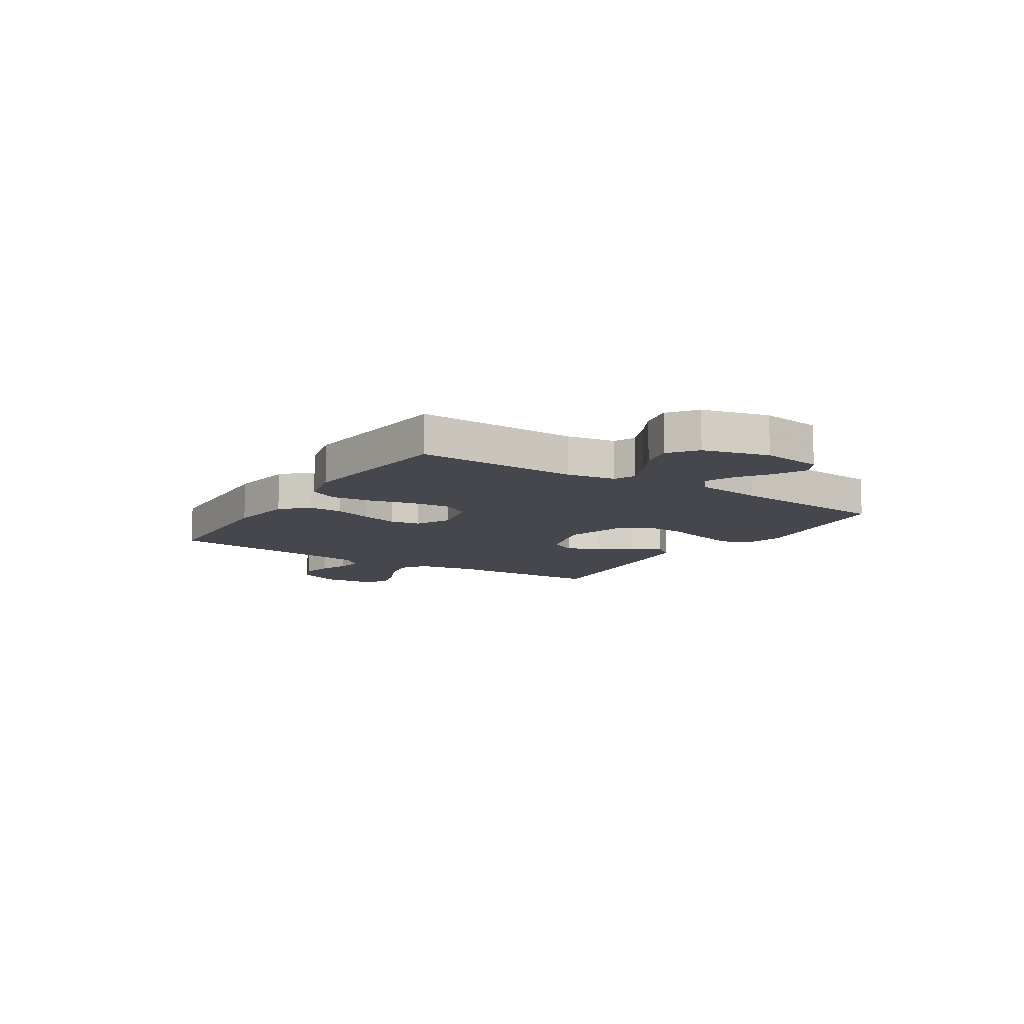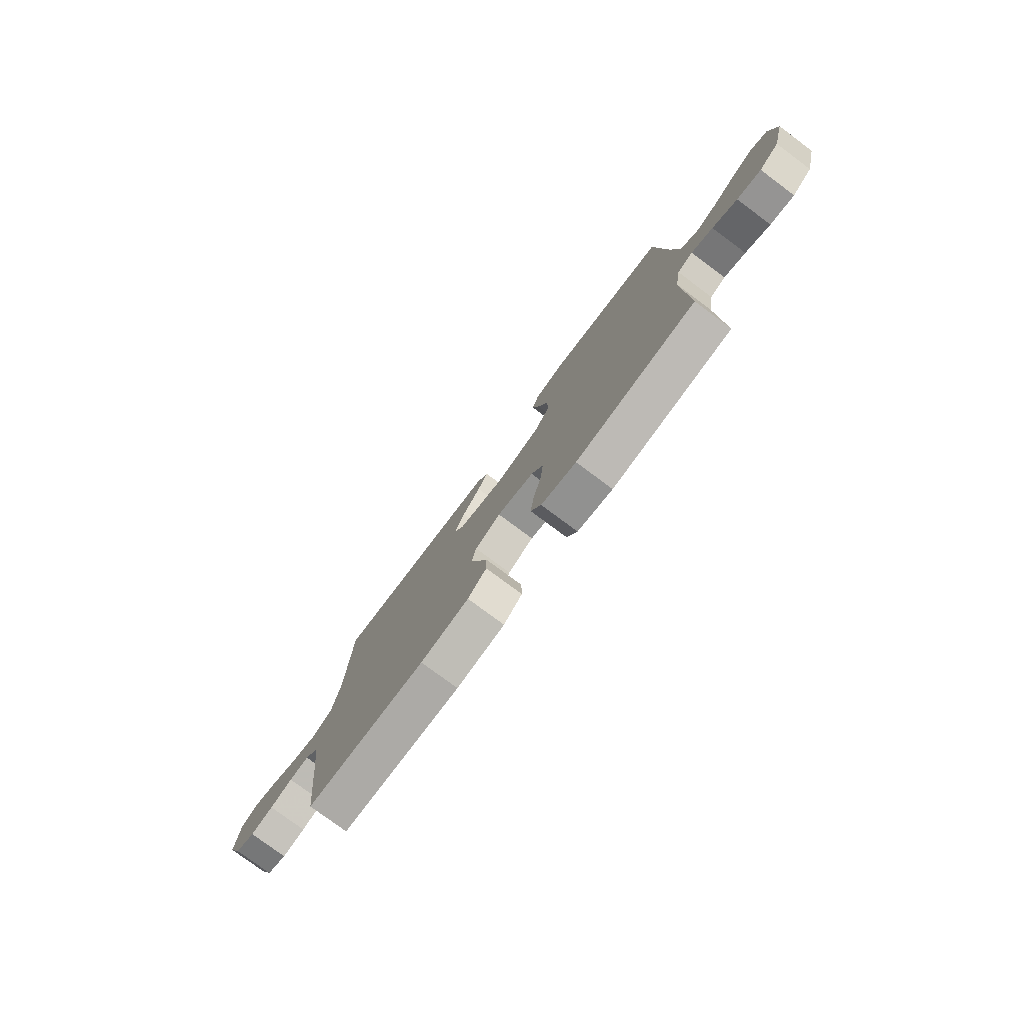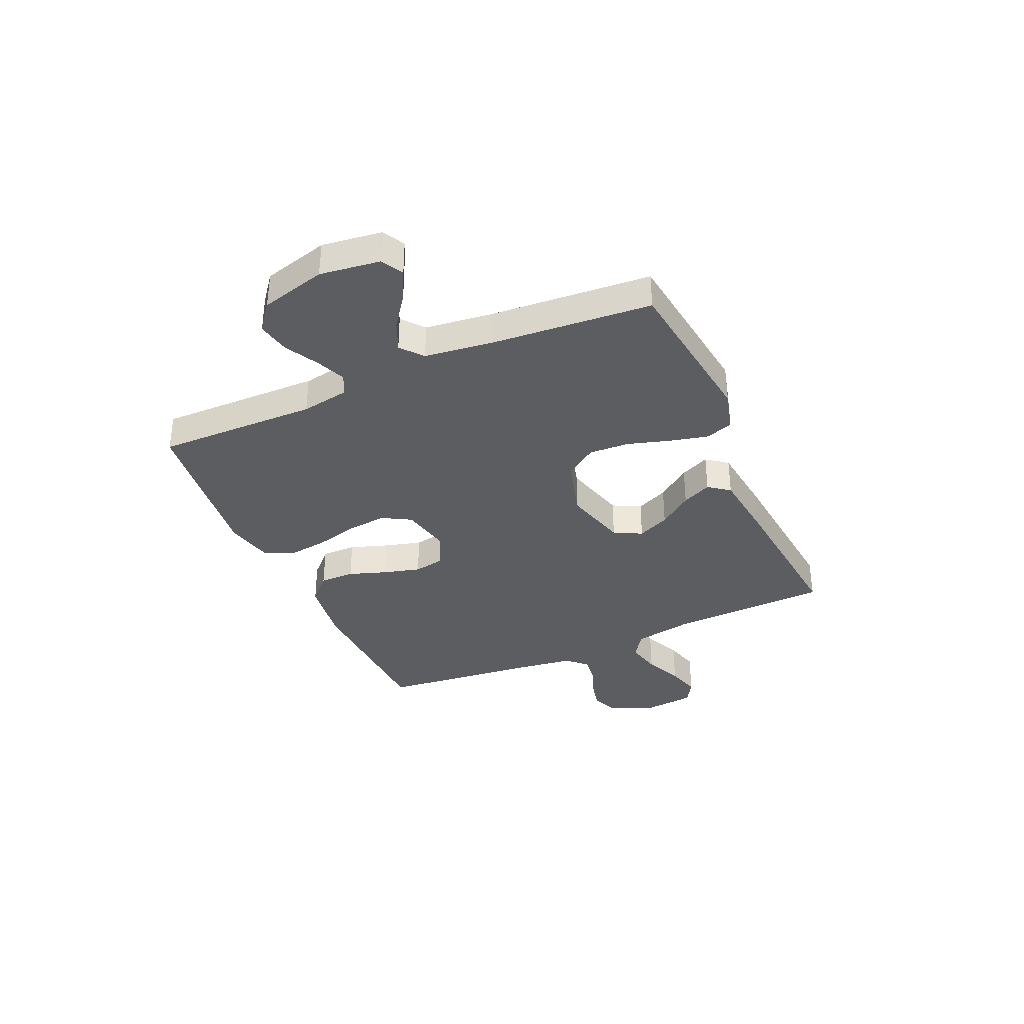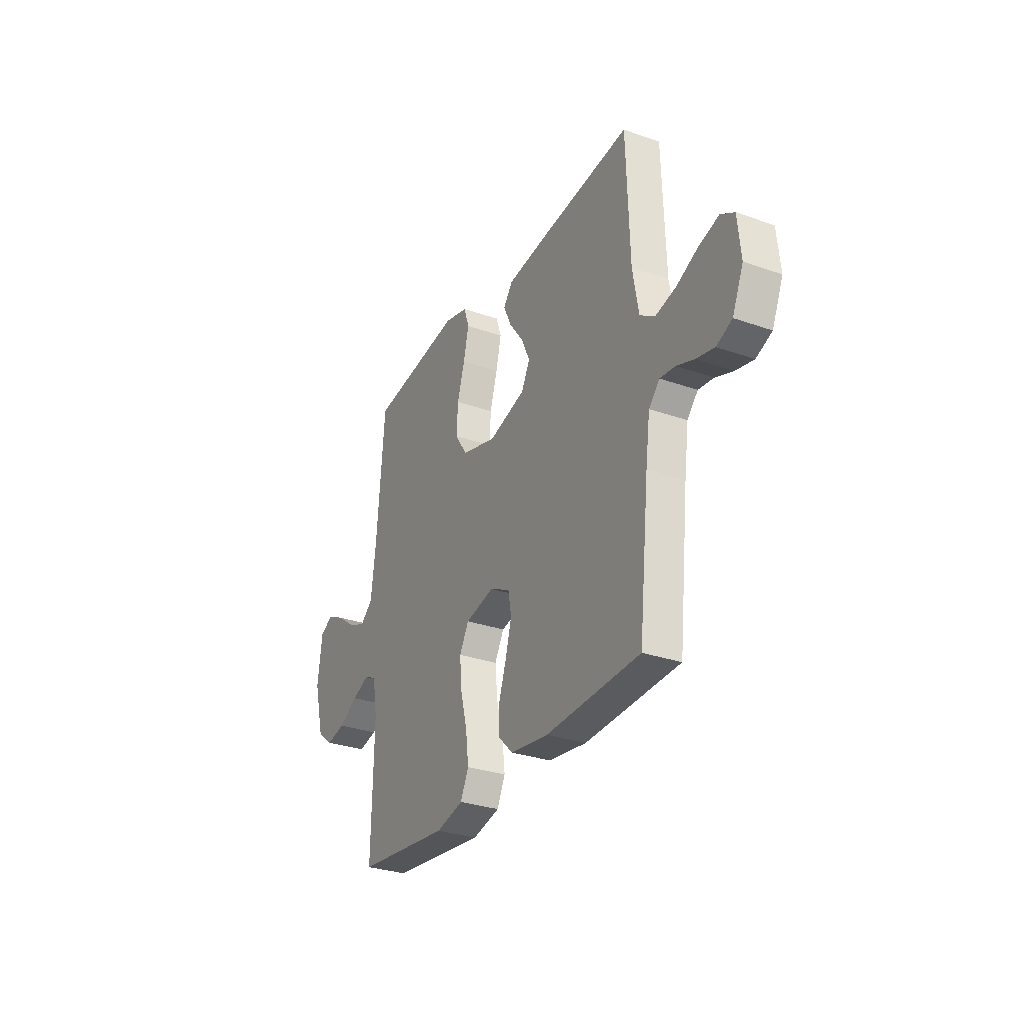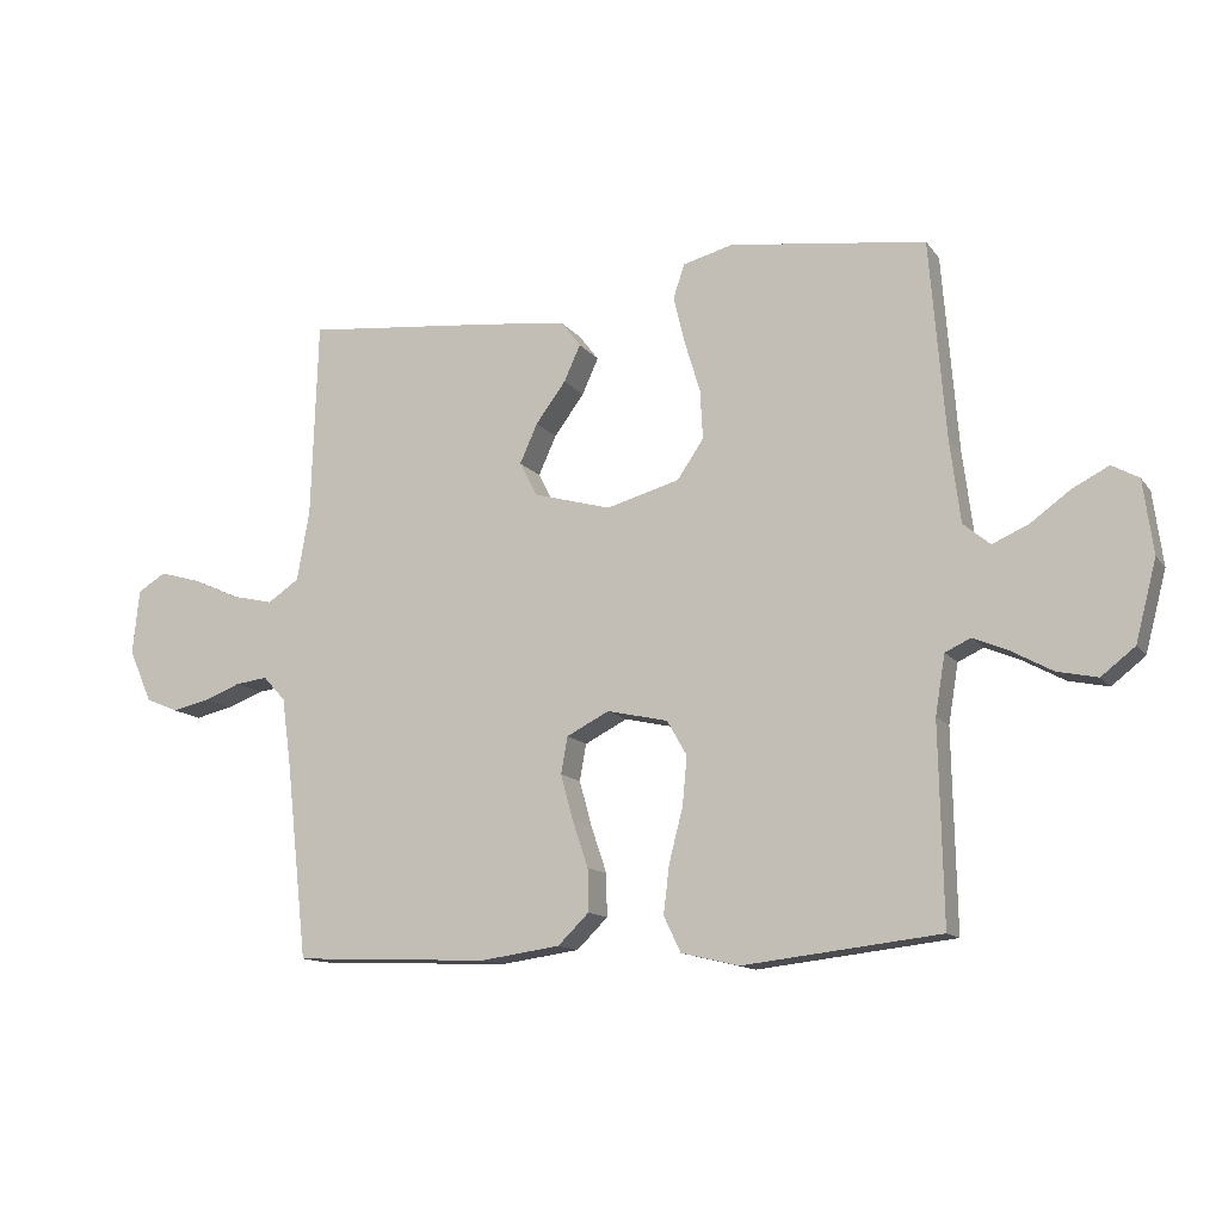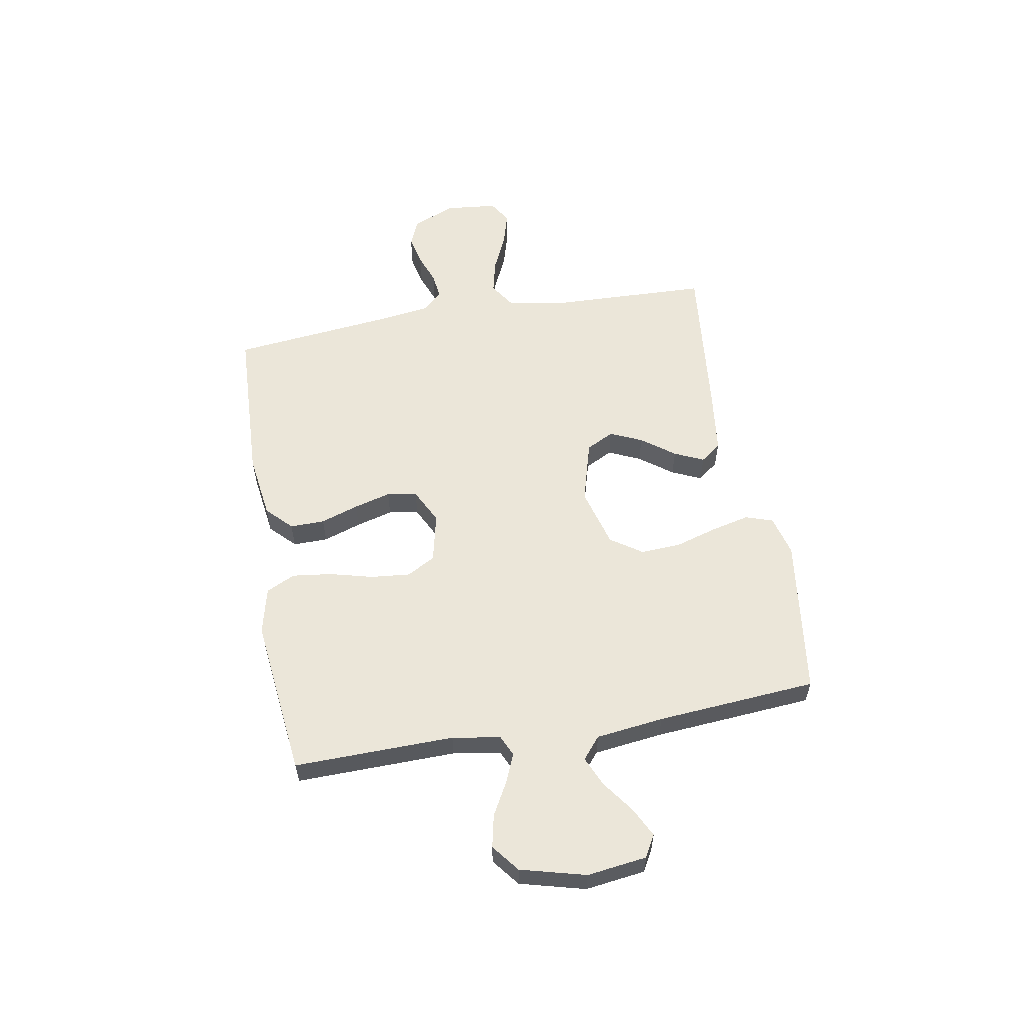
<metadata>
{"format":"obj","ext":"obj","renderer":"f3d","projection":"perspective","resolution":1024,"background":"white","views":[{"elev":-10.9,"azim":-122.6,"up":"+Y"},{"elev":-78.2,"azim":-126.6,"up":"+Z"},{"elev":-36.1,"azim":-66.1,"up":"+Y"},{"elev":-30.1,"azim":62.9,"up":"+Z"},{"elev":-12.9,"azim":-157.3,"up":"+Z"},{"elev":57.4,"azim":-99.9,"up":"+Y"}]}
</metadata>
<code>
v 0.5 0.07 -0.5
v 0.2 0.07 -0.513
v 0.078 0.07 -0.496
v 0.031 0.07 -0.45
v 0.032 0.07 -0.385
v 0.056 0.07 -0.314
v 0.075 0.07 -0.245
v 0.065 0.07 -0.189
v 0 0.07 -0.156
v -0.093 0.07 -0.177
v -0.123 0.07 -0.23
v -0.116 0.07 -0.304
v -0.095 0.07 -0.385
v -0.086 0.07 -0.459
v -0.112 0.07 -0.513
v -0.2 0.07 -0.534
v -0.5 0.07 -0.5
v -0.494 0.07 -0.2
v -0.509 0.07 -0.11
v -0.548 0.07 -0.092
v -0.602 0.07 -0.115
v -0.664 0.07 -0.149
v -0.725 0.07 -0.162
v -0.776 0.07 -0.122
v -0.808 0.07 0
v -0.793 0.07 0.112
v -0.752 0.07 0.135
v -0.697 0.07 0.107
v -0.636 0.07 0.063
v -0.581 0.07 0.039
v -0.54 0.07 0.073
v -0.524 0.07 0.2
v -0.5 0.07 0.5
v -0.2 0.07 0.54
v -0.124 0.07 0.52
v -0.107 0.07 0.469
v -0.124 0.07 0.397
v -0.148 0.07 0.318
v -0.152 0.07 0.243
v -0.112 0.07 0.184
v 0 0.07 0.153
v 0.118 0.07 0.186
v 0.145 0.07 0.238
v 0.118 0.07 0.298
v 0.072 0.07 0.36
v 0.047 0.07 0.415
v 0.077 0.07 0.454
v 0.2 0.07 0.469
v 0.5 0.07 0.5
v 0.51 0.07 0.2
v 0.529 0.07 0.092
v 0.577 0.07 0.06
v 0.642 0.07 0.075
v 0.712 0.07 0.107
v 0.775 0.07 0.125
v 0.818 0.07 0.099
v 0.828 0.07 0
v 0.793 0.07 -0.08
v 0.743 0.07 -0.101
v 0.686 0.07 -0.088
v 0.63 0.07 -0.067
v 0.581 0.07 -0.061
v 0.547 0.07 -0.098
v 0.533 0.07 -0.2
v 0.5 0 -0.5
v 0.2 0 -0.513
v 0.078 0 -0.496
v 0.031 0 -0.45
v 0.032 0 -0.385
v 0.056 0 -0.314
v 0.075 0 -0.245
v 0.065 0 -0.189
v 0 0 -0.156
v -0.093 0 -0.177
v -0.123 0 -0.23
v -0.116 0 -0.304
v -0.095 0 -0.385
v -0.086 0 -0.459
v -0.112 0 -0.513
v -0.2 0 -0.534
v -0.5 0 -0.5
v -0.494 0 -0.2
v -0.509 0 -0.11
v -0.548 0 -0.092
v -0.602 0 -0.115
v -0.664 0 -0.149
v -0.725 0 -0.162
v -0.776 0 -0.122
v -0.808 0 0
v -0.793 0 0.112
v -0.752 0 0.135
v -0.697 0 0.107
v -0.636 0 0.063
v -0.581 0 0.039
v -0.54 0 0.073
v -0.524 0 0.2
v -0.5 0 0.5
v -0.2 0 0.54
v -0.124 0 0.52
v -0.107 0 0.469
v -0.124 0 0.397
v -0.148 0 0.318
v -0.152 0 0.243
v -0.112 0 0.184
v 0 0 0.153
v 0.118 0 0.186
v 0.145 0 0.238
v 0.118 0 0.298
v 0.072 0 0.36
v 0.047 0 0.415
v 0.077 0 0.454
v 0.2 0 0.469
v 0.5 0 0.5
v 0.51 0 0.2
v 0.529 0 0.092
v 0.577 0 0.06
v 0.642 0 0.075
v 0.712 0 0.107
v 0.775 0 0.125
v 0.818 0 0.099
v 0.828 0 0
v 0.793 0 -0.08
v 0.743 0 -0.101
v 0.686 0 -0.088
v 0.63 0 -0.067
v 0.581 0 -0.061
v 0.547 0 -0.098
v 0.533 0 -0.2
f 59 60 61
f 58 59 61
f 57 58 61
f 56 57 61
f 55 56 61
f 54 55 61
f 53 54 61
f 52 53 61 62
f 51 52 62 63
f 48 49 50
f 47 48 50
f 46 47 50
f 45 46 50
f 44 45 50
f 51 63 64
f 50 51 64
f 44 50 64
f 43 44 64
f 36 37 38
f 35 36 38
f 34 35 38
f 33 34 38
f 32 33 38
f 31 32 38 39
f 30 31 39 40
f 27 28 29
f 26 27 29
f 25 26 29
f 24 25 29
f 23 24 29
f 22 23 29
f 21 22 29
f 20 21 29 30
f 30 40 41
f 20 30 41
f 19 20 41
f 16 17 18
f 15 16 18
f 14 15 18
f 13 14 18
f 12 13 18
f 11 12 18 19
f 4 5 6
f 3 4 6
f 2 3 6
f 1 2 6
f 64 1 6
f 64 6 7
f 64 7 8
f 43 64 8
f 42 43 8
f 41 42 8 9
f 10 11 19 41
f 9 10 41
f 125 124 123
f 125 123 122
f 125 122 121
f 125 121 120
f 125 120 119
f 125 119 118
f 125 118 117
f 126 125 117 116
f 127 126 116 115
f 114 113 112
f 114 112 111
f 114 111 110
f 114 110 109
f 114 109 108
f 128 127 115
f 128 115 114
f 128 114 108
f 128 108 107
f 102 101 100
f 102 100 99
f 102 99 98
f 102 98 97
f 102 97 96
f 103 102 96 95
f 104 103 95 94
f 93 92 91
f 93 91 90
f 93 90 89
f 93 89 88
f 93 88 87
f 93 87 86
f 93 86 85
f 94 93 85 84
f 105 104 94
f 105 94 84
f 105 84 83
f 82 81 80
f 82 80 79
f 82 79 78
f 82 78 77
f 82 77 76
f 83 82 76 75
f 70 69 68
f 70 68 67
f 70 67 66
f 70 66 65
f 70 65 128
f 71 70 128
f 72 71 128
f 72 128 107
f 72 107 106
f 73 72 106 105
f 105 83 75 74
f 105 74 73
f 1 65 66 2
f 2 66 67 3
f 3 67 68 4
f 4 68 69 5
f 5 69 70 6
f 6 70 71 7
f 7 71 72 8
f 8 72 73 9
f 9 73 74 10
f 10 74 75 11
f 11 75 76 12
f 12 76 77 13
f 13 77 78 14
f 14 78 79 15
f 15 79 80 16
f 16 80 81 17
f 17 81 82 18
f 18 82 83 19
f 19 83 84 20
f 20 84 85 21
f 21 85 86 22
f 22 86 87 23
f 23 87 88 24
f 24 88 89 25
f 25 89 90 26
f 26 90 91 27
f 27 91 92 28
f 28 92 93 29
f 29 93 94 30
f 30 94 95 31
f 31 95 96 32
f 32 96 97 33
f 33 97 98 34
f 34 98 99 35
f 35 99 100 36
f 36 100 101 37
f 37 101 102 38
f 38 102 103 39
f 39 103 104 40
f 40 104 105 41
f 41 105 106 42
f 42 106 107 43
f 43 107 108 44
f 44 108 109 45
f 45 109 110 46
f 46 110 111 47
f 47 111 112 48
f 48 112 113 49
f 49 113 114 50
f 50 114 115 51
f 51 115 116 52
f 52 116 117 53
f 53 117 118 54
f 54 118 119 55
f 55 119 120 56
f 56 120 121 57
f 57 121 122 58
f 58 122 123 59
f 59 123 124 60
f 60 124 125 61
f 61 125 126 62
f 62 126 127 63
f 63 127 128 64
f 64 128 65 1

</code>
